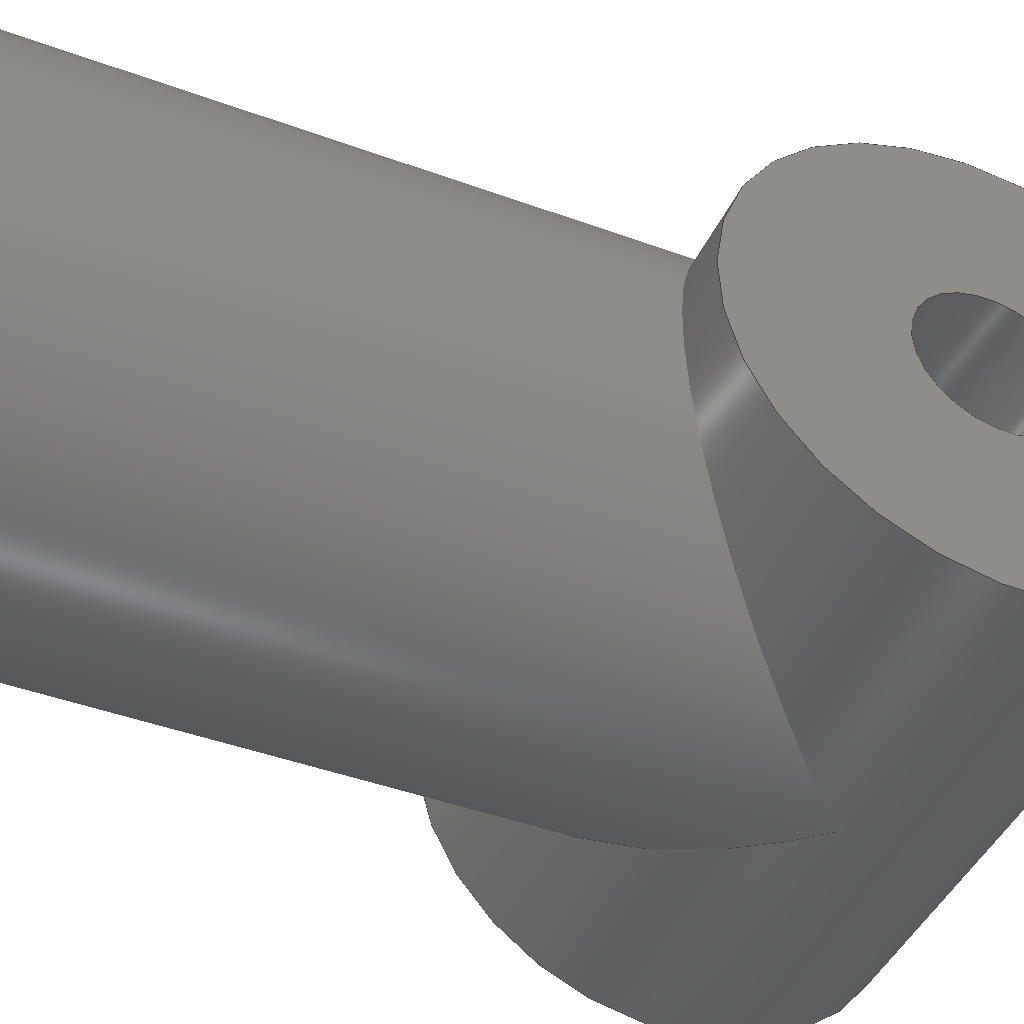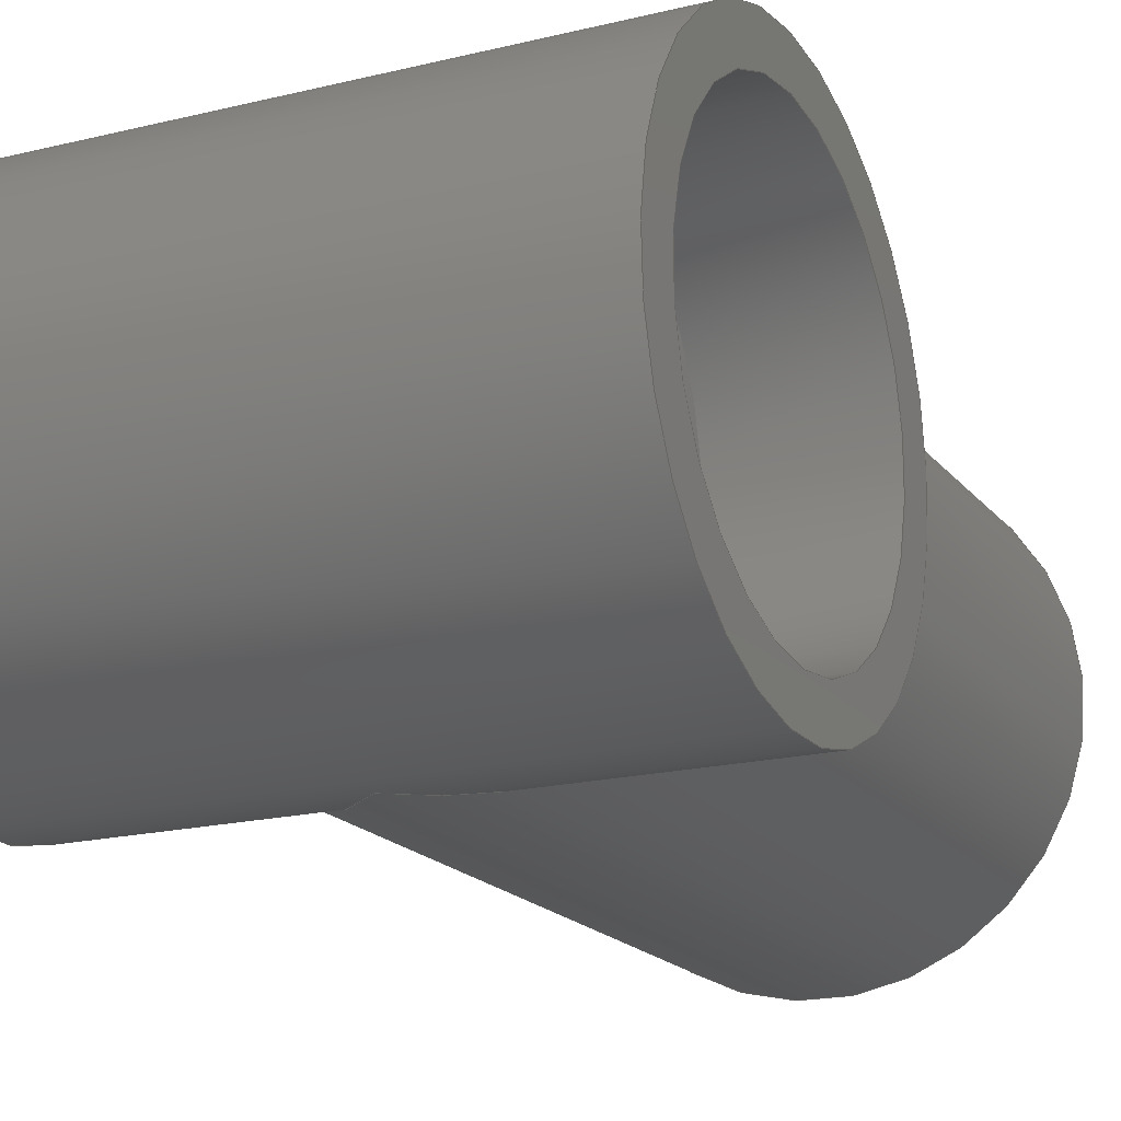
<metadata>
{"format":"step","ext":"step","renderer":"f3d","projection":"perspective","resolution":1024,"background":"white","views":[{"elev":-43.7,"azim":66.6,"up":"+Z"},{"elev":-18.1,"azim":-154.3,"up":"+Z"}]}
</metadata>
<code>
ISO-10303-21;
DATA;
#1=MECHANICAL_DESIGN_GEOMETRIC_PRESENTATION_REPRESENTATION('',(#4),#380);
#2=SHAPE_REPRESENTATION_RELATIONSHIP('SRR','None',#387,#3);
#3=ADVANCED_BREP_SHAPE_REPRESENTATION('',(#5),#379);
#4=STYLED_ITEM('',(#396),#5);
#5=MANIFOLD_SOLID_BREP('Body1',#187);
#6=ELLIPSE('',#221,1.131,0.8);
#7=ELLIPSE('',#222,1.131,0.8);
#8=B_SPLINE_CURVE_WITH_KNOTS('',3,(#326,#327,#328,#329,#330,#331,#332,
#333,#334,#335,#336,#337,#338,#339,#340,#341,#342,#343,#344,#345,#346,#347,
#348,#349,#350,#351,#352,#353,#354,#355,#356,#357,#358,#359),
 .UNSPECIFIED.,.T.,.F.,(4,2,2,2,2,2,2,2,2,2,2,2,2,2,2,2,4),(0,0.117,
0.2339,0.3501,0.4663,0.5825,0.6987,
0.8157,0.9327,1.05,1.167,1.283,
1.399,1.515,1.631,1.748,1.865),
 .UNSPECIFIED.);
#9=FACE_BOUND('',#37,.T.);
#10=FACE_BOUND('',#39,.T.);
#11=FACE_BOUND('',#42,.T.);
#12=FACE_BOUND('',#45,.T.);
#13=FACE_BOUND('',#47,.T.);
#14=FACE_BOUND('',#50,.T.);
#15=FACE_BOUND('',#52,.T.);
#16=PLANE('',#204);
#17=PLANE('',#206);
#18=PLANE('',#211);
#19=PLANE('',#216);
#20=PLANE('',#224);
#21=PLANE('',#225);
#22=FACE_OUTER_BOUND('',#35,.T.);
#23=FACE_OUTER_BOUND('',#36,.T.);
#24=FACE_OUTER_BOUND('',#38,.T.);
#25=FACE_OUTER_BOUND('',#40,.T.);
#26=FACE_OUTER_BOUND('',#41,.T.);
#27=FACE_OUTER_BOUND('',#43,.T.);
#28=FACE_OUTER_BOUND('',#44,.T.);
#29=FACE_OUTER_BOUND('',#46,.T.);
#30=FACE_OUTER_BOUND('',#48,.T.);
#31=FACE_OUTER_BOUND('',#49,.T.);
#32=FACE_OUTER_BOUND('',#51,.T.);
#33=FACE_OUTER_BOUND('',#53,.T.);
#34=FACE_OUTER_BOUND('',#54,.T.);
#35=EDGE_LOOP('',(#121,#122,#123,#124));
#36=EDGE_LOOP('',(#125));
#37=EDGE_LOOP('',(#126));
#38=EDGE_LOOP('',(#127));
#39=EDGE_LOOP('',(#128));
#40=EDGE_LOOP('',(#129,#130,#131,#132));
#41=EDGE_LOOP('',(#133));
#42=EDGE_LOOP('',(#134));
#43=EDGE_LOOP('',(#135,#136,#137,#138));
#44=EDGE_LOOP('',(#139));
#45=EDGE_LOOP('',(#140));
#46=EDGE_LOOP('',(#141,#142,#143,#144));
#47=EDGE_LOOP('',(#145));
#48=EDGE_LOOP('',(#146,#147,#148,#149,#150,#151,#152,#153));
#49=EDGE_LOOP('',(#154));
#50=EDGE_LOOP('',(#155));
#51=EDGE_LOOP('',(#156));
#52=EDGE_LOOP('',(#157));
#53=EDGE_LOOP('',(#158,#159,#160,#161));
#54=EDGE_LOOP('',(#162,#163,#164,#165,#166));
#55=LINE('',#297,#63);
#56=LINE('',#309,#64);
#57=LINE('',#318,#65);
#58=LINE('',#324,#66);
#59=LINE('',#364,#67);
#60=LINE('',#369,#68);
#61=LINE('',#374,#69);
#62=LINE('',#376,#70);
#63=VECTOR('',#234,0.6);
#64=VECTOR('',#249,0.65);
#65=VECTOR('',#260,0.25);
#66=VECTOR('',#269,0.5);
#67=VECTOR('',#274,0.8);
#68=VECTOR('',#279,0.8);
#69=VECTOR('',#288,0.3);
#70=VECTOR('',#291,0.8);
#71=CIRCLE('',#202,0.6);
#72=CIRCLE('',#203,0.6);
#73=CIRCLE('',#205,0.3);
#74=CIRCLE('',#207,0.8);
#75=CIRCLE('',#209,0.65);
#76=CIRCLE('',#210,0.65);
#77=CIRCLE('',#212,0.5);
#78=CIRCLE('',#214,0.25);
#79=CIRCLE('',#215,0.25);
#80=CIRCLE('',#217,0.5);
#81=CIRCLE('',#220,0.8);
#82=CIRCLE('',#223,0.8);
#83=VERTEX_POINT('',#294);
#84=VERTEX_POINT('',#296);
#85=VERTEX_POINT('',#300);
#86=VERTEX_POINT('',#303);
#87=VERTEX_POINT('',#306);
#88=VERTEX_POINT('',#308);
#89=VERTEX_POINT('',#312);
#90=VERTEX_POINT('',#315);
#91=VERTEX_POINT('',#317);
#92=VERTEX_POINT('',#321);
#93=VERTEX_POINT('',#325);
#94=VERTEX_POINT('',#361);
#95=VERTEX_POINT('',#363);
#96=VERTEX_POINT('',#365);
#97=VERTEX_POINT('',#368);
#98=EDGE_CURVE('',#83,#83,#71,.T.);
#99=EDGE_CURVE('',#83,#84,#55,.T.);
#100=EDGE_CURVE('',#84,#84,#72,.T.);
#101=EDGE_CURVE('',#85,#85,#73,.T.);
#102=EDGE_CURVE('',#86,#86,#74,.T.);
#103=EDGE_CURVE('',#87,#87,#75,.T.);
#104=EDGE_CURVE('',#87,#88,#56,.T.);
#105=EDGE_CURVE('',#88,#88,#76,.T.);
#106=EDGE_CURVE('',#89,#89,#77,.T.);
#107=EDGE_CURVE('',#90,#90,#78,.T.);
#108=EDGE_CURVE('',#90,#91,#57,.T.);
#109=EDGE_CURVE('',#91,#91,#79,.T.);
#110=EDGE_CURVE('',#92,#92,#80,.T.);
#111=EDGE_CURVE('',#92,#89,#58,.T.);
#112=EDGE_CURVE('',#93,#93,#8,.T.);
#113=EDGE_CURVE('',#94,#94,#81,.T.);
#114=EDGE_CURVE('',#94,#95,#59,.T.);
#115=EDGE_CURVE('',#96,#95,#6,.T.);
#116=EDGE_CURVE('',#95,#96,#7,.T.);
#117=EDGE_CURVE('',#95,#97,#60,.T.);
#118=EDGE_CURVE('',#97,#97,#82,.T.);
#119=EDGE_CURVE('',#85,#93,#61,.T.);
#120=EDGE_CURVE('',#86,#95,#62,.T.);
#121=ORIENTED_EDGE('',*,*,#98,.T.);
#122=ORIENTED_EDGE('',*,*,#99,.T.);
#123=ORIENTED_EDGE('',*,*,#100,.F.);
#124=ORIENTED_EDGE('',*,*,#99,.F.);
#125=ORIENTED_EDGE('',*,*,#100,.T.);
#126=ORIENTED_EDGE('',*,*,#101,.T.);
#127=ORIENTED_EDGE('',*,*,#102,.T.);
#128=ORIENTED_EDGE('',*,*,#98,.F.);
#129=ORIENTED_EDGE('',*,*,#103,.F.);
#130=ORIENTED_EDGE('',*,*,#104,.T.);
#131=ORIENTED_EDGE('',*,*,#105,.T.);
#132=ORIENTED_EDGE('',*,*,#104,.F.);
#133=ORIENTED_EDGE('',*,*,#105,.F.);
#134=ORIENTED_EDGE('',*,*,#106,.F.);
#135=ORIENTED_EDGE('',*,*,#107,.F.);
#136=ORIENTED_EDGE('',*,*,#108,.T.);
#137=ORIENTED_EDGE('',*,*,#109,.F.);
#138=ORIENTED_EDGE('',*,*,#108,.F.);
#139=ORIENTED_EDGE('',*,*,#110,.F.);
#140=ORIENTED_EDGE('',*,*,#109,.T.);
#141=ORIENTED_EDGE('',*,*,#110,.T.);
#142=ORIENTED_EDGE('',*,*,#111,.T.);
#143=ORIENTED_EDGE('',*,*,#106,.T.);
#144=ORIENTED_EDGE('',*,*,#111,.F.);
#145=ORIENTED_EDGE('',*,*,#112,.T.);
#146=ORIENTED_EDGE('',*,*,#113,.F.);
#147=ORIENTED_EDGE('',*,*,#114,.T.);
#148=ORIENTED_EDGE('',*,*,#115,.F.);
#149=ORIENTED_EDGE('',*,*,#116,.F.);
#150=ORIENTED_EDGE('',*,*,#117,.T.);
#151=ORIENTED_EDGE('',*,*,#118,.F.);
#152=ORIENTED_EDGE('',*,*,#117,.F.);
#153=ORIENTED_EDGE('',*,*,#114,.F.);
#154=ORIENTED_EDGE('',*,*,#118,.T.);
#155=ORIENTED_EDGE('',*,*,#103,.T.);
#156=ORIENTED_EDGE('',*,*,#113,.T.);
#157=ORIENTED_EDGE('',*,*,#107,.T.);
#158=ORIENTED_EDGE('',*,*,#101,.F.);
#159=ORIENTED_EDGE('',*,*,#119,.T.);
#160=ORIENTED_EDGE('',*,*,#112,.F.);
#161=ORIENTED_EDGE('',*,*,#119,.F.);
#162=ORIENTED_EDGE('',*,*,#102,.F.);
#163=ORIENTED_EDGE('',*,*,#120,.T.);
#164=ORIENTED_EDGE('',*,*,#116,.T.);
#165=ORIENTED_EDGE('',*,*,#115,.T.);
#166=ORIENTED_EDGE('',*,*,#120,.F.);
#167=CYLINDRICAL_SURFACE('',#201,0.6);
#168=CYLINDRICAL_SURFACE('',#208,0.65);
#169=CYLINDRICAL_SURFACE('',#213,0.25);
#170=CYLINDRICAL_SURFACE('',#218,0.5);
#171=CYLINDRICAL_SURFACE('',#219,0.8);
#172=CYLINDRICAL_SURFACE('',#226,0.3);
#173=CYLINDRICAL_SURFACE('',#227,0.8);
#174=ADVANCED_FACE('',(#22),#167,.F.);
#175=ADVANCED_FACE('',(#23,#9),#16,.F.);
#176=ADVANCED_FACE('',(#24,#10),#17,.T.);
#177=ADVANCED_FACE('',(#25),#168,.F.);
#178=ADVANCED_FACE('',(#26,#11),#18,.T.);
#179=ADVANCED_FACE('',(#27),#169,.F.);
#180=ADVANCED_FACE('',(#28,#12),#19,.F.);
#181=ADVANCED_FACE('',(#29,#13),#170,.F.);
#182=ADVANCED_FACE('',(#30),#171,.T.);
#183=ADVANCED_FACE('',(#31,#14),#20,.F.);
#184=ADVANCED_FACE('',(#32,#15),#21,.T.);
#185=ADVANCED_FACE('',(#33),#172,.F.);
#186=ADVANCED_FACE('',(#34),#173,.T.);
#187=CLOSED_SHELL('',(#174,#175,#176,#177,#178,#179,#180,#181,#182,#183,
#184,#185,#186));
#188=DERIVED_UNIT_ELEMENT(#190,1);
#189=DERIVED_UNIT_ELEMENT(#382,-3);
#190=(
MASS_UNIT()
NAMED_UNIT(*)
SI_UNIT(.KILO.,.GRAM.)
);
#191=DERIVED_UNIT((#188,#189));
#192=MEASURE_REPRESENTATION_ITEM('density measure',
POSITIVE_RATIO_MEASURE(7850),#191);
#193=PROPERTY_DEFINITION_REPRESENTATION(#198,#195);
#194=PROPERTY_DEFINITION_REPRESENTATION(#199,#196);
#195=REPRESENTATION('material name',(#197),#379);
#196=REPRESENTATION('density',(#192),#379);
#197=DESCRIPTIVE_REPRESENTATION_ITEM('Steel','Steel');
#198=PROPERTY_DEFINITION('material property','material name',#389);
#199=PROPERTY_DEFINITION('material property','density of part',#389);
#200=AXIS2_PLACEMENT_3D('placement',#292,#228,#229);
#201=AXIS2_PLACEMENT_3D('',#293,#230,#231);
#202=AXIS2_PLACEMENT_3D('',#295,#232,#233);
#203=AXIS2_PLACEMENT_3D('',#298,#235,#236);
#204=AXIS2_PLACEMENT_3D('',#299,#237,#238);
#205=AXIS2_PLACEMENT_3D('',#301,#239,#240);
#206=AXIS2_PLACEMENT_3D('',#302,#241,#242);
#207=AXIS2_PLACEMENT_3D('',#304,#243,#244);
#208=AXIS2_PLACEMENT_3D('',#305,#245,#246);
#209=AXIS2_PLACEMENT_3D('',#307,#247,#248);
#210=AXIS2_PLACEMENT_3D('',#310,#250,#251);
#211=AXIS2_PLACEMENT_3D('',#311,#252,#253);
#212=AXIS2_PLACEMENT_3D('',#313,#254,#255);
#213=AXIS2_PLACEMENT_3D('',#314,#256,#257);
#214=AXIS2_PLACEMENT_3D('',#316,#258,#259);
#215=AXIS2_PLACEMENT_3D('',#319,#261,#262);
#216=AXIS2_PLACEMENT_3D('',#320,#263,#264);
#217=AXIS2_PLACEMENT_3D('',#322,#265,#266);
#218=AXIS2_PLACEMENT_3D('',#323,#267,#268);
#219=AXIS2_PLACEMENT_3D('',#360,#270,#271);
#220=AXIS2_PLACEMENT_3D('',#362,#272,#273);
#221=AXIS2_PLACEMENT_3D('',#366,#275,#276);
#222=AXIS2_PLACEMENT_3D('',#367,#277,#278);
#223=AXIS2_PLACEMENT_3D('',#370,#280,#281);
#224=AXIS2_PLACEMENT_3D('',#371,#282,#283);
#225=AXIS2_PLACEMENT_3D('',#372,#284,#285);
#226=AXIS2_PLACEMENT_3D('',#373,#286,#287);
#227=AXIS2_PLACEMENT_3D('',#375,#289,#290);
#228=DIRECTION('axis',(0,0,1));
#229=DIRECTION('refdir',(1,0,0));
#230=DIRECTION('center_axis',(0,-1,0));
#231=DIRECTION('ref_axis',(1,0,0));
#232=DIRECTION('center_axis',(0,-1,0));
#233=DIRECTION('ref_axis',(1,0,0));
#234=DIRECTION('',(0,1,0));
#235=DIRECTION('center_axis',(0,-1,0));
#236=DIRECTION('ref_axis',(1,0,0));
#237=DIRECTION('center_axis',(0,1,0));
#238=DIRECTION('ref_axis',(1,0,0));
#239=DIRECTION('center_axis',(0,1,0));
#240=DIRECTION('ref_axis',(0,0,-1));
#241=DIRECTION('center_axis',(0,-1,0));
#242=DIRECTION('ref_axis',(0,0,-1));
#243=DIRECTION('center_axis',(0,-1,0));
#244=DIRECTION('ref_axis',(1,0,0));
#245=DIRECTION('center_axis',(1,0,0));
#246=DIRECTION('ref_axis',(0,0,1));
#247=DIRECTION('center_axis',(1,0,0));
#248=DIRECTION('ref_axis',(0,0,1));
#249=DIRECTION('',(1,0,0));
#250=DIRECTION('center_axis',(1,0,0));
#251=DIRECTION('ref_axis',(0,0,1));
#252=DIRECTION('center_axis',(-1,0,0));
#253=DIRECTION('ref_axis',(0,0,1));
#254=DIRECTION('center_axis',(-1,0,0));
#255=DIRECTION('ref_axis',(0,0,-1));
#256=DIRECTION('center_axis',(-1,0,0));
#257=DIRECTION('ref_axis',(0,1,0));
#258=DIRECTION('center_axis',(-1,0,0));
#259=DIRECTION('ref_axis',(0,1,0));
#260=DIRECTION('',(-1,0,0));
#261=DIRECTION('center_axis',(1,0,0));
#262=DIRECTION('ref_axis',(0,1,0));
#263=DIRECTION('center_axis',(1,0,0));
#264=DIRECTION('ref_axis',(0,0,-1));
#265=DIRECTION('center_axis',(1,0,0));
#266=DIRECTION('ref_axis',(0,0,-1));
#267=DIRECTION('center_axis',(1,0,0));
#268=DIRECTION('ref_axis',(0,0,-1));
#269=DIRECTION('',(-1,0,0));
#270=DIRECTION('center_axis',(1,0,0));
#271=DIRECTION('ref_axis',(0,0,-1));
#272=DIRECTION('center_axis',(1,0,0));
#273=DIRECTION('ref_axis',(0,0,-1));
#274=DIRECTION('',(-1,0,0));
#275=DIRECTION('center_axis',(-0.7071,-0.7071,0));
#276=DIRECTION('ref_axis',(-0.7071,0.7071,0));
#277=DIRECTION('center_axis',(0.7071,-0.7071,0));
#278=DIRECTION('ref_axis',(0.7071,0.7071,0));
#279=DIRECTION('',(-1,0,0));
#280=DIRECTION('center_axis',(-1,0,0));
#281=DIRECTION('ref_axis',(0,0,-1));
#282=DIRECTION('center_axis',(1,0,0));
#283=DIRECTION('ref_axis',(0,0,-1));
#284=DIRECTION('center_axis',(1,0,0));
#285=DIRECTION('ref_axis',(0,0,-1));
#286=DIRECTION('center_axis',(0,-1,0));
#287=DIRECTION('ref_axis',(0,0,-1));
#288=DIRECTION('',(0,1,0));
#289=DIRECTION('center_axis',(0,-1,0));
#290=DIRECTION('ref_axis',(0,0,-1));
#291=DIRECTION('',(0,1,0));
#292=CARTESIAN_POINT('',(0,0,0));
#293=CARTESIAN_POINT('Origin',(0,1.95,-8.5));
#294=CARTESIAN_POINT('',(-0.6,1.95,-8.5));
#295=CARTESIAN_POINT('Origin',(0,1.95,-8.5));
#296=CARTESIAN_POINT('',(-0.6,3.45,-8.5));
#297=CARTESIAN_POINT('',(-0.6,1.95,-8.5));
#298=CARTESIAN_POINT('Origin',(0,3.45,-8.5));
#299=CARTESIAN_POINT('Origin',(0,3.45,-8.5));
#300=CARTESIAN_POINT('',(-3.674e-17,3.45,-8.2));
#301=CARTESIAN_POINT('Origin',(0,3.45,-8.5));
#302=CARTESIAN_POINT('Origin',(0,1.95,-8.8));
#303=CARTESIAN_POINT('',(-9.797e-17,1.95,-7.7));
#304=CARTESIAN_POINT('Origin',(0,1.95,-8.5));
#305=CARTESIAN_POINT('Origin',(-1,4.6,-8.5));
#306=CARTESIAN_POINT('',(-1,4.6,-9.15));
#307=CARTESIAN_POINT('Origin',(-1,4.6,-8.5));
#308=CARTESIAN_POINT('',(-0.5,4.6,-9.15));
#309=CARTESIAN_POINT('',(-1,4.6,-9.15));
#310=CARTESIAN_POINT('Origin',(-0.5,4.6,-8.5));
#311=CARTESIAN_POINT('Origin',(-0.5,4.6,-8.5));
#312=CARTESIAN_POINT('',(-0.5,4.6,-8));
#313=CARTESIAN_POINT('Origin',(-0.5,4.6,-8.5));
#314=CARTESIAN_POINT('Origin',(0.65,4.6,-8.5));
#315=CARTESIAN_POINT('',(1,4.35,-8.5));
#316=CARTESIAN_POINT('Origin',(1,4.6,-8.5));
#317=CARTESIAN_POINT('',(0.5,4.35,-8.5));
#318=CARTESIAN_POINT('',(0.65,4.35,-8.5));
#319=CARTESIAN_POINT('Origin',(0.5,4.6,-8.5));
#320=CARTESIAN_POINT('Origin',(0.5,4.6,-8.5));
#321=CARTESIAN_POINT('',(0.5,4.6,-8));
#322=CARTESIAN_POINT('Origin',(0.5,4.6,-8.5));
#323=CARTESIAN_POINT('Origin',(0,4.6,-8.5));
#324=CARTESIAN_POINT('',(0,4.6,-8));
#325=CARTESIAN_POINT('',(3.469e-17,4.2,-8.2));
#326=CARTESIAN_POINT('Ctrl Pts',(3.469e-17,4.2,
-8.2));
#327=CARTESIAN_POINT('Ctrl Pts',(-0.03899,4.2,-8.2));
#328=CARTESIAN_POINT('Ctrl Pts',(-0.07952,4.194,-8.208));
#329=CARTESIAN_POINT('Ctrl Pts',(-0.1529,4.173,-8.239));
#330=CARTESIAN_POINT('Ctrl Pts',(-0.186,4.159,-8.262));
#331=CARTESIAN_POINT('Ctrl Pts',(-0.2381,4.135,-8.314));
#332=CARTESIAN_POINT('Ctrl Pts',(-0.2611,4.122,-8.347));
#333=CARTESIAN_POINT('Ctrl Pts',(-0.2921,4.105,-8.421));
#334=CARTESIAN_POINT('Ctrl Pts',(-0.3,4.1,-8.461));
#335=CARTESIAN_POINT('Ctrl Pts',(-0.3,4.1,-8.539));
#336=CARTESIAN_POINT('Ctrl Pts',(-0.2921,4.105,-8.579));
#337=CARTESIAN_POINT('Ctrl Pts',(-0.2611,4.122,-8.653));
#338=CARTESIAN_POINT('Ctrl Pts',(-0.2381,4.135,-8.686));
#339=CARTESIAN_POINT('Ctrl Pts',(-0.186,4.159,-8.738));
#340=CARTESIAN_POINT('Ctrl Pts',(-0.1529,4.173,-8.761));
#341=CARTESIAN_POINT('Ctrl Pts',(-0.07952,4.194,-8.792));
#342=CARTESIAN_POINT('Ctrl Pts',(-0.03899,4.2,-8.8));
#343=CARTESIAN_POINT('Ctrl Pts',(0.03899,4.2,-8.8));
#344=CARTESIAN_POINT('Ctrl Pts',(0.07952,4.194,-8.792));
#345=CARTESIAN_POINT('Ctrl Pts',(0.1529,4.173,-8.761));
#346=CARTESIAN_POINT('Ctrl Pts',(0.186,4.159,-8.738));
#347=CARTESIAN_POINT('Ctrl Pts',(0.2381,4.135,-8.686));
#348=CARTESIAN_POINT('Ctrl Pts',(0.2611,4.122,-8.653));
#349=CARTESIAN_POINT('Ctrl Pts',(0.2921,4.105,-8.579));
#350=CARTESIAN_POINT('Ctrl Pts',(0.3,4.1,-8.539));
#351=CARTESIAN_POINT('Ctrl Pts',(0.3,4.1,-8.461));
#352=CARTESIAN_POINT('Ctrl Pts',(0.2921,4.105,-8.421));
#353=CARTESIAN_POINT('Ctrl Pts',(0.2611,4.122,-8.347));
#354=CARTESIAN_POINT('Ctrl Pts',(0.2381,4.135,-8.314));
#355=CARTESIAN_POINT('Ctrl Pts',(0.186,4.159,-8.262));
#356=CARTESIAN_POINT('Ctrl Pts',(0.1529,4.173,-8.239));
#357=CARTESIAN_POINT('Ctrl Pts',(0.07952,4.194,-8.208));
#358=CARTESIAN_POINT('Ctrl Pts',(0.03899,4.2,-8.2));
#359=CARTESIAN_POINT('Ctrl Pts',(3.469e-17,4.2,
-8.2));
#360=CARTESIAN_POINT('Origin',(0,4.6,-8.5));
#361=CARTESIAN_POINT('',(1,4.6,-7.7));
#362=CARTESIAN_POINT('Origin',(1,4.6,-8.5));
#363=CARTESIAN_POINT('',(0,4.6,-7.7));
#364=CARTESIAN_POINT('',(0,4.6,-7.7));
#365=CARTESIAN_POINT('',(0,4.6,-9.3));
#366=CARTESIAN_POINT('Origin',(0,4.6,-8.5));
#367=CARTESIAN_POINT('Origin',(0,4.6,-8.5));
#368=CARTESIAN_POINT('',(-1,4.6,-7.7));
#369=CARTESIAN_POINT('',(0,4.6,-7.7));
#370=CARTESIAN_POINT('Origin',(-1,4.6,-8.5));
#371=CARTESIAN_POINT('Origin',(-1,4.6,-8.5));
#372=CARTESIAN_POINT('Origin',(1,4.6,-8.5));
#373=CARTESIAN_POINT('Origin',(0,2.725,-8.5));
#374=CARTESIAN_POINT('',(-3.674e-17,2.725,-8.2));
#375=CARTESIAN_POINT('Origin',(0,3.35,-8.5));
#376=CARTESIAN_POINT('',(-9.797e-17,3.35,-7.7));
#377=UNCERTAINTY_MEASURE_WITH_UNIT(LENGTH_MEASURE(0.001),#381,
'DISTANCE_ACCURACY_VALUE',
'Maximum model space distance between geometric entities at asserted c
onnectivities');
#378=UNCERTAINTY_MEASURE_WITH_UNIT(LENGTH_MEASURE(0.001),#381,
'DISTANCE_ACCURACY_VALUE',
'Maximum model space distance between geometric entities at asserted c
onnectivities');
#379=(
GEOMETRIC_REPRESENTATION_CONTEXT(3)
GLOBAL_UNCERTAINTY_ASSIGNED_CONTEXT((#377))
GLOBAL_UNIT_ASSIGNED_CONTEXT((#381,#383,#384))
REPRESENTATION_CONTEXT('','3D')
);
#380=(
GEOMETRIC_REPRESENTATION_CONTEXT(3)
GLOBAL_UNCERTAINTY_ASSIGNED_CONTEXT((#378))
GLOBAL_UNIT_ASSIGNED_CONTEXT((#381,#383,#384))
REPRESENTATION_CONTEXT('','3D')
);
#381=(
LENGTH_UNIT()
NAMED_UNIT(*)
SI_UNIT(.CENTI.,.METRE.)
);
#382=(
LENGTH_UNIT()
NAMED_UNIT(*)
SI_UNIT($,.METRE.)
);
#383=(
NAMED_UNIT(*)
PLANE_ANGLE_UNIT()
SI_UNIT($,.RADIAN.)
);
#384=(
NAMED_UNIT(*)
SI_UNIT($,.STERADIAN.)
SOLID_ANGLE_UNIT()
);
#385=SHAPE_DEFINITION_REPRESENTATION(#386,#387);
#386=PRODUCT_DEFINITION_SHAPE('',$,#389);
#387=SHAPE_REPRESENTATION('',(#200),#379);
#388=PRODUCT_DEFINITION_CONTEXT('part definition',#393,'design');
#389=PRODUCT_DEFINITION('temp_body','temp_body',#390,#388);
#390=PRODUCT_DEFINITION_FORMATION('',$,#395);
#391=PRODUCT_RELATED_PRODUCT_CATEGORY('temp_body','temp_body',(#395));
#392=APPLICATION_PROTOCOL_DEFINITION('international standard',
'automotive_design',2009,#393);
#393=APPLICATION_CONTEXT(
'Core Data for Automotive Mechanical Design Process');
#394=PRODUCT_CONTEXT('part definition',#393,'mechanical');
#395=PRODUCT('temp_body','temp_body',$,(#394));
#396=PRESENTATION_STYLE_ASSIGNMENT((#397));
#397=SURFACE_STYLE_USAGE(.BOTH.,#398);
#398=SURFACE_SIDE_STYLE('',(#399));
#399=SURFACE_STYLE_FILL_AREA(#400);
#400=FILL_AREA_STYLE('Steel - Satin',(#401));
#401=FILL_AREA_STYLE_COLOUR('Steel - Satin',#402);
#402=COLOUR_RGB('Steel - Satin',0.6275,0.6275,0.6275);
ENDSEC;
END-ISO-10303-21;

</code>
